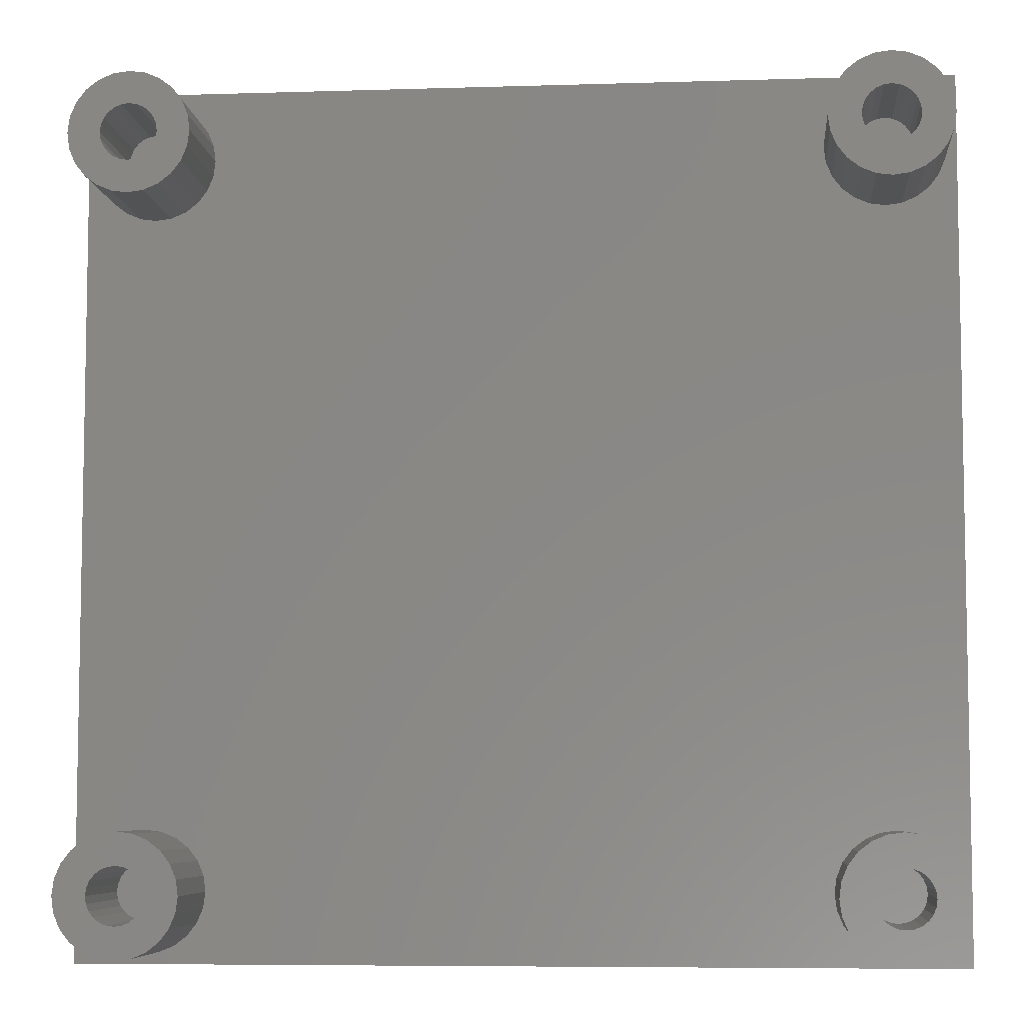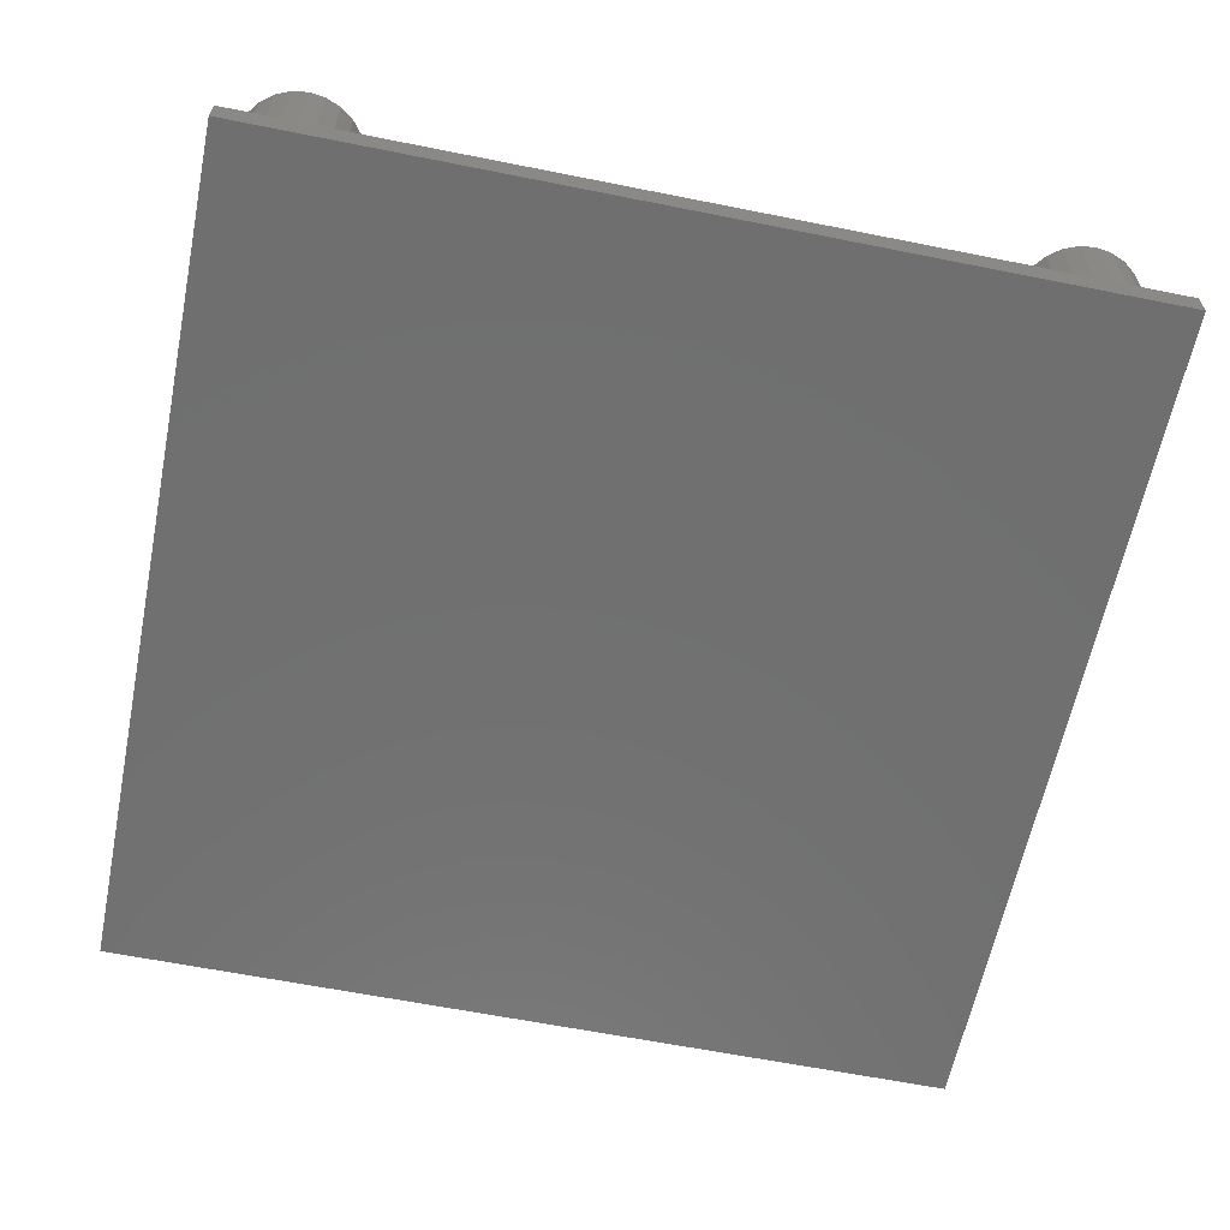
<metadata>
{"format":"stl","ext":"stl","renderer":"f3d","projection":"perspective","resolution":1024,"background":"white","views":[{"elev":-6.6,"azim":5.3,"up":"+Y"},{"elev":-61.9,"azim":-101.5,"up":"+Z"}]}
</metadata>
<code>
# stl→obj: 392 verts, 780 faces
v 127.4 242.1 25.5
v 127.3 241.4 19.5
v 127.3 241.4 25.5
v 127.4 242.1 19.5
v 127.4 240.6 19.5
v 127.4 240.6 25.5
v 127.7 239.9 19.5
v 127.7 239.9 25.5
v 128.8 238.8 25.5
v 128.1 239.3 19.5
v 128.8 238.8 19.5
v 128.1 239.3 25.5
v 128.8 244 25.5
v 129.5 244.3 19.5
v 128.8 244 19.5
v 129.5 244.3 25.5
v 129.5 238.5 25.5
v 129.5 238.5 19.5
v 127.7 242.9 25.5
v 127.7 242.9 19.5
v 130.3 238.4 25.5
v 130.3 238.4 19.5
v 128.1 243.5 25.5
v 128.1 243.5 19.5
v 131.5 205.6 25.5
v 131.6 205.2 19.5
v 131.6 205.2 25.5
v 131.5 205.6 19.5
v 130.3 207.9 25.5
v 131 207.8 19.5
v 130.3 207.9 19.5
v 131 207.8 25.5
v 129.6 203.7 25.5
v 129.9 203.5 19.5
v 129.6 203.7 19.5
v 129.9 203.5 25.5
v 131.6 204.5 25.5
v 131.5 204.2 19.5
v 131.5 204.2 25.5
v 131.6 204.5 19.5
v 130.3 203.5 25.5
v 130.6 203.5 19.5
v 130.3 203.5 19.5
v 130.6 203.5 25.5
v 131.7 204.9 19.5
v 131.7 204.9 25.5
v 129.9 206.2 25.5
v 129.6 206.1 19.5
v 129.9 206.2 19.5
v 129.6 206.1 25.5
v 129.3 203.9 25.5
v 129.3 203.9 19.5
v 129.3 205.9 19.5
v 129.1 205.6 25.5
v 129.1 205.6 19.5
v 129.3 205.9 25.5
v 131.3 205.9 25.5
v 131 206.1 19.5
v 131.3 205.9 19.5
v 131 206.1 25.5
v 129.1 204.2 19.5
v 129.1 204.2 25.5
v 131.3 203.9 19.5
v 131.3 203.9 25.5
v 131.8 207.5 25.5
v 132.4 207 19.5
v 131.8 207.5 19.5
v 132.4 207 25.5
v 128.9 205.2 19.5
v 128.9 204.9 25.5
v 128.9 204.9 19.5
v 128.9 205.2 25.5
v 131 203.7 25.5
v 131 203.7 19.5
v 130.3 206.3 25.5
v 130.3 206.3 19.5
v 132.9 206.4 25.5
v 132.9 206.4 19.5
v 128.9 204.5 25.5
v 128.9 204.5 19.5
v 129.5 207.8 25.5
v 129.5 207.8 19.5
v 130.6 206.2 25.5
v 130.6 206.2 19.5
v 133.2 205.6 25.5
v 133.2 205.6 19.5
v 90.86 240.6 25.5
v 90.86 242.1 25.5
v 90.76 241.4 25.5
v 91.16 239.9 25.5
v 91.16 242.9 25.5
v 91.64 239.3 25.5
v 91.64 243.5 25.5
v 92.26 238.8 25.5
v 92.26 244 25.5
v 92.36 241.4 25.5
v 92.41 241 25.5
v 92.99 238.5 25.5
v 92.55 240.7 25.5
v 92.77 240.4 25.5
v 93.06 240.2 25.5
v 93.76 238.4 25.5
v 93.4 240 25.5
v 93.76 240 25.5
v 94.54 238.5 25.5
v 94.12 240 25.5
v 94.46 240.2 25.5
v 94.75 240.4 25.5
v 95.26 238.8 25.5
v 94.98 240.7 25.5
v 95.11 241 25.5
v 95.16 241.4 25.5
v 92.41 241.7 25.5
v 92.99 244.3 25.5
v 92.55 242.1 25.5
v 92.77 242.4 25.5
v 93.06 242.6 25.5
v 93.76 244.4 25.5
v 93.4 242.7 25.5
v 93.76 242.8 25.5
v 94.12 242.7 25.5
v 94.54 244.3 25.5
v 94.46 242.6 25.5
v 94.75 242.4 25.5
v 95.26 244 25.5
v 94.98 242.1 25.5
v 95.11 241.7 25.5
v 95.88 239.3 25.5
v 95.88 243.5 25.5
v 96.36 239.9 25.5
v 96.36 242.9 25.5
v 96.66 240.6 25.5
v 96.66 242.1 25.5
v 96.76 241.4 25.5
v 130.3 240 25.5
v 130.6 240 19.5
v 130.3 240 19.5
v 130.6 240 25.5
v 131.6 241.7 25.5
v 131.7 241.4 19.5
v 131.7 241.4 25.5
v 131.6 241.7 19.5
v 131.6 241 19.5
v 131.6 241 25.5
v 131.3 242.4 25.5
v 131 242.6 19.5
v 131.3 242.4 19.5
v 131 242.6 25.5
v 129.9 240 25.5
v 129.9 240 19.5
v 129.1 240.7 19.5
v 129.3 240.4 25.5
v 129.3 240.4 19.5
v 129.1 240.7 25.5
v 129.6 240.2 25.5
v 129.6 240.2 19.5
v 131.5 242.1 19.5
v 131.5 242.1 25.5
v 131.5 240.7 19.5
v 131.5 240.7 25.5
v 131.3 240.4 19.5
v 131.3 240.4 25.5
v 131 240.2 19.5
v 131 240.2 25.5
v 127.4 204.1 25.5
v 127.4 205.6 25.5
v 127.3 204.9 25.5
v 127.7 203.4 25.5
v 127.7 206.4 25.5
v 128.1 202.8 25.5
v 128.1 207 25.5
v 128.8 202.3 25.5
v 128.8 207.5 25.5
v 129.5 202 25.5
v 130.3 201.9 25.5
v 131 202 25.5
v 131.8 202.3 25.5
v 132.4 202.8 25.5
v 132.9 203.4 25.5
v 133.2 204.1 25.5
v 133.3 204.9 25.5
v 128.8 207.5 19.5
v 128.1 207 19.5
v 127.7 206.4 19.5
v 127.4 205.6 19.5
v 127.4 204.1 19.5
v 127.3 204.9 19.5
v 129.5 202 19.5
v 130.3 201.9 19.5
v 131.8 202.3 19.5
v 132.4 202.8 19.5
v 128.1 202.8 19.5
v 128.8 202.3 19.5
v 132.9 203.4 19.5
v 133.2 204.1 19.5
v 133.3 204.9 19.5
v 131 202 19.5
v 127.7 203.4 19.5
v 95.26 202.3 25.5
v 94.54 202 19.5
v 95.26 202.3 19.5
v 94.54 202 25.5
v 93.76 201.9 25.5
v 92.99 202 19.5
v 93.76 201.9 19.5
v 92.99 202 25.5
v 95.88 202.8 25.5
v 95.88 202.8 19.5
v 96.36 203.4 19.5
v 96.36 203.4 25.5
v 95.26 207.5 25.5
v 95.88 207 19.5
v 95.26 207.5 19.5
v 95.88 207 25.5
v 93.76 207.9 25.5
v 94.54 207.8 19.5
v 93.76 207.9 19.5
v 94.54 207.8 25.5
v 92.99 207.8 25.5
v 92.99 207.8 19.5
v 92.26 207.5 25.5
v 92.26 207.5 19.5
v 96.66 204.1 19.5
v 96.66 204.1 25.5
v 96.76 204.9 19.5
v 96.76 204.9 25.5
v 92.26 202.3 25.5
v 91.64 202.8 19.5
v 92.26 202.3 19.5
v 91.64 202.8 25.5
v 91.64 207 25.5
v 91.64 207 19.5
v 96.66 205.6 19.5
v 96.66 205.6 25.5
v 96.36 206.4 19.5
v 96.36 206.4 25.5
v 94.98 204.2 25.5
v 94.75 203.9 19.5
v 94.75 203.9 25.5
v 94.98 204.2 19.5
v 90.76 204.9 25.5
v 90.86 204.1 19.5
v 90.86 204.1 25.5
v 90.76 204.9 19.5
v 91.16 203.4 25.5
v 91.16 203.4 19.5
v 94.46 203.7 25.5
v 94.46 203.7 19.5
v 93.4 203.5 25.5
v 93.76 203.5 19.5
v 93.4 203.5 19.5
v 93.76 203.5 25.5
v 94.12 203.5 25.5
v 94.12 203.5 19.5
v 91.16 206.4 19.5
v 91.16 206.4 25.5
v 93.06 203.7 25.5
v 93.06 203.7 19.5
v 90.86 205.6 19.5
v 90.86 205.6 25.5
v 92.77 203.9 25.5
v 92.77 203.9 19.5
v 92.55 204.2 19.5
v 92.55 204.2 25.5
v 95.16 204.9 25.5
v 95.11 204.5 19.5
v 95.11 204.5 25.5
v 95.16 204.9 19.5
v 93.06 206.1 25.5
v 92.77 205.9 19.5
v 93.06 206.1 19.5
v 92.77 205.9 25.5
v 93.4 206.2 25.5
v 93.4 206.2 19.5
v 92.55 205.6 25.5
v 92.55 205.6 19.5
v 92.41 205.2 25.5
v 92.41 205.2 19.5
v 94.12 206.2 25.5
v 93.76 206.3 19.5
v 94.12 206.2 19.5
v 93.76 206.3 25.5
v 94.46 206.1 25.5
v 94.46 206.1 19.5
v 94.75 205.9 25.5
v 94.75 205.9 19.5
v 94.98 205.6 19.5
v 94.98 205.6 25.5
v 95.11 205.2 25.5
v 95.11 205.2 19.5
v 92.41 204.5 19.5
v 92.41 204.5 25.5
v 92.36 204.9 25.5
v 92.36 204.9 19.5
v 92.41 241 19.5
v 92.41 241.7 19.5
v 92.36 241.4 19.5
v 92.55 240.7 19.5
v 92.55 242.1 19.5
v 92.77 240.4 19.5
v 92.77 242.4 19.5
v 93.06 240.2 19.5
v 93.06 242.6 19.5
v 93.4 240 19.5
v 93.4 242.7 19.5
v 93.76 240 19.5
v 93.76 242.8 19.5
v 94.12 240 19.5
v 94.12 242.7 19.5
v 94.46 240.2 19.5
v 94.46 242.6 19.5
v 94.75 240.4 19.5
v 94.75 242.4 19.5
v 94.98 240.7 19.5
v 94.98 242.1 19.5
v 95.11 241 19.5
v 95.11 241.7 19.5
v 95.16 241.4 19.5
v 128.9 241.4 25.5
v 128.9 241 25.5
v 131 238.5 25.5
v 131.8 238.8 25.5
v 128.9 241.7 25.5
v 129.1 242.1 25.5
v 129.3 242.4 25.5
v 129.6 242.6 25.5
v 130.3 244.4 25.5
v 129.9 242.7 25.5
v 130.3 242.8 25.5
v 130.6 242.7 25.5
v 131 244.3 25.5
v 131.8 244 25.5
v 132.4 239.3 25.5
v 132.4 243.5 25.5
v 132.9 239.9 25.5
v 132.9 242.9 25.5
v 133.2 240.6 25.5
v 133.2 242.1 25.5
v 133.3 241.4 25.5
v 131.8 238.8 19.5
v 132.4 239.3 19.5
v 131 244.3 19.5
v 130.3 244.4 19.5
v 133.2 240.6 19.5
v 132.9 239.9 19.5
v 133.2 242.1 19.5
v 133.3 241.4 19.5
v 128.9 241 19.5
v 132.4 243.5 19.5
v 132.9 242.9 19.5
v 129.1 242.1 19.5
v 128.9 241.7 19.5
v 131 238.5 19.5
v 128.9 241.4 19.5
v 129.3 242.4 19.5
v 129.6 242.6 19.5
v 129.9 242.7 19.5
v 130.3 242.8 19.5
v 130.6 242.7 19.5
v 131.8 244 19.5
v 96.36 242.9 19.5
v 96.66 242.1 19.5
v 95.88 243.5 19.5
v 96.76 241.4 19.5
v 96.66 240.6 19.5
v 95.26 244 19.5
v 94.54 244.3 19.5
v 93.76 244.4 19.5
v 92.99 244.3 19.5
v 92.26 244 19.5
v 91.64 243.5 19.5
v 91.16 242.9 19.5
v 91.64 239.3 19.5
v 91.16 239.9 19.5
v 92.99 238.5 19.5
v 93.76 238.4 19.5
v 96.36 239.9 19.5
v 95.88 239.3 19.5
v 90.86 242.1 19.5
v 90.76 241.4 19.5
v 92.26 238.8 19.5
v 94.54 238.5 19.5
v 95.26 238.8 19.5
v 90.86 240.6 19.5
v 133.8 244.9 18
v 90.26 201.4 18
v 90.26 244.9 18
v 133.8 201.4 18
v 90.26 244.9 19.5
v 133.8 244.9 19.5
v 133.8 201.4 19.5
v 90.26 201.4 19.5
f 1 2 3
f 2 1 4
f 3 5 6
f 5 3 2
f 6 7 8
f 7 6 5
f 9 10 11
f 10 9 12
f 13 14 15
f 14 13 16
f 8 10 12
f 10 8 7
f 17 11 18
f 11 17 9
f 19 4 1
f 4 19 20
f 21 18 22
f 18 21 17
f 23 15 24
f 15 23 13
f 23 20 19
f 20 23 24
f 25 26 27
f 26 25 28
f 29 30 31
f 30 29 32
f 33 34 35
f 34 33 36
f 37 38 39
f 38 37 40
f 41 42 43
f 42 41 44
f 27 45 46
f 45 27 26
f 47 48 49
f 48 47 50
f 51 35 52
f 35 51 33
f 36 43 34
f 43 36 41
f 53 54 55
f 54 53 56
f 57 58 59
f 58 57 60
f 61 51 52
f 51 61 62
f 39 63 64
f 63 39 38
f 65 66 67
f 66 65 68
f 69 70 71
f 70 69 72
f 73 63 74
f 63 73 64
f 75 49 76
f 49 75 47
f 66 77 78
f 77 66 68
f 71 79 80
f 79 71 70
f 55 72 69
f 72 55 54
f 81 31 82
f 31 81 29
f 83 76 84
f 76 83 75
f 60 84 58
f 84 60 83
f 32 67 30
f 67 32 65
f 78 85 86
f 85 78 77
f 80 62 61
f 62 80 79
f 57 28 25
f 28 57 59
f 46 40 37
f 40 46 45
f 44 74 42
f 74 44 73
f 50 53 48
f 53 50 56
f 87 88 89
f 88 87 90
f 88 90 91
f 91 90 92
f 91 92 93
f 93 92 94
f 93 94 95
f 95 94 96
f 96 94 97
f 97 94 98
f 97 98 99
f 99 98 100
f 100 98 101
f 101 98 102
f 101 102 103
f 103 102 104
f 104 102 105
f 104 105 106
f 106 105 107
f 107 105 108
f 108 105 109
f 108 109 110
f 110 109 111
f 111 109 112
f 95 113 114
f 113 95 96
f 114 113 115
f 114 115 116
f 114 116 117
f 114 117 118
f 118 117 119
f 118 119 120
f 118 120 121
f 118 121 122
f 122 121 123
f 122 123 124
f 122 124 125
f 125 124 126
f 125 126 127
f 125 127 112
f 125 112 109
f 125 109 128
f 125 128 129
f 129 128 130
f 129 130 131
f 131 130 132
f 131 132 133
f 133 132 134
f 135 136 137
f 136 135 138
f 139 140 141
f 140 139 142
f 141 143 144
f 143 141 140
f 145 146 147
f 146 145 148
f 149 137 150
f 137 149 135
f 151 152 153
f 152 151 154
f 155 150 156
f 150 155 149
f 145 157 158
f 157 145 147
f 144 159 160
f 159 144 143
f 160 161 162
f 161 160 159
f 138 163 136
f 163 138 164
f 152 156 153
f 156 152 155
f 164 161 163
f 161 164 162
f 158 142 139
f 142 158 157
f 165 166 167
f 166 165 168
f 166 168 169
f 169 168 170
f 169 170 171
f 171 170 172
f 171 172 173
f 173 172 70
f 70 172 79
f 79 172 174
f 79 174 62
f 62 174 51
f 51 174 33
f 33 174 175
f 33 175 36
f 36 175 41
f 41 175 176
f 41 176 44
f 44 176 73
f 73 176 64
f 64 176 177
f 64 177 39
f 39 177 37
f 37 177 46
f 173 72 81
f 72 173 70
f 81 72 54
f 81 54 56
f 81 56 50
f 81 50 29
f 29 50 47
f 29 47 75
f 29 75 83
f 29 83 32
f 32 83 60
f 32 60 57
f 32 57 65
f 65 57 25
f 65 25 27
f 65 27 46
f 65 46 177
f 65 177 178
f 65 178 68
f 68 178 179
f 68 179 77
f 77 179 180
f 77 180 85
f 85 180 181
f 171 182 183
f 182 171 173
f 171 184 169
f 184 171 183
f 169 185 166
f 185 169 184
f 173 82 182
f 82 173 81
f 167 186 165
f 186 167 187
f 175 188 189
f 188 175 174
f 178 190 191
f 190 178 177
f 172 192 193
f 192 172 170
f 194 178 191
f 178 194 179
f 195 179 194
f 179 195 180
f 174 193 188
f 193 174 172
f 86 181 196
f 181 86 85
f 176 189 197
f 189 176 175
f 196 180 195
f 180 196 181
f 166 187 167
f 187 166 185
f 168 192 170
f 192 168 198
f 177 197 190
f 197 177 176
f 165 198 168
f 198 165 186
f 199 200 201
f 200 199 202
f 203 204 205
f 204 203 206
f 207 201 208
f 201 207 199
f 209 207 208
f 207 209 210
f 211 212 213
f 212 211 214
f 215 216 217
f 216 215 218
f 219 217 220
f 217 219 215
f 221 220 222
f 220 221 219
f 223 210 209
f 210 223 224
f 225 224 223
f 224 225 226
f 227 228 229
f 228 227 230
f 218 213 216
f 213 218 211
f 231 222 232
f 222 231 221
f 206 229 204
f 229 206 227
f 233 226 225
f 226 233 234
f 202 205 200
f 205 202 203
f 235 234 233
f 234 235 236
f 212 236 235
f 236 212 214
f 237 238 239
f 238 237 240
f 241 242 243
f 242 241 244
f 245 228 230
f 228 245 246
f 247 238 248
f 238 247 239
f 249 250 251
f 250 249 252
f 253 248 254
f 248 253 247
f 231 255 256
f 255 231 232
f 243 246 245
f 246 243 242
f 257 251 258
f 251 257 249
f 252 254 250
f 254 252 253
f 256 259 260
f 259 256 255
f 261 258 262
f 258 261 257
f 263 261 262
f 261 263 264
f 260 244 241
f 244 260 259
f 265 266 267
f 266 265 268
f 267 240 237
f 240 267 266
f 269 270 271
f 270 269 272
f 273 271 274
f 271 273 269
f 270 275 276
f 275 270 272
f 276 277 278
f 277 276 275
f 279 280 281
f 280 279 282
f 283 281 284
f 281 283 279
f 285 284 286
f 284 285 283
f 285 287 288
f 287 285 286
f 289 268 265
f 268 289 290
f 282 274 280
f 274 282 273
f 291 264 263
f 264 291 292
f 278 293 294
f 293 278 277
f 288 290 289
f 290 288 287
f 294 292 291
f 292 294 293
f 291 278 294
f 278 291 263
f 278 263 276
f 276 263 262
f 276 262 270
f 270 262 258
f 270 258 271
f 271 258 251
f 271 251 274
f 274 251 250
f 274 250 280
f 280 250 254
f 280 254 281
f 281 254 248
f 281 248 284
f 284 248 238
f 284 238 286
f 286 238 240
f 286 240 287
f 287 240 266
f 287 266 290
f 290 266 268
f 295 296 297
f 296 295 298
f 296 298 299
f 299 298 300
f 299 300 301
f 301 300 302
f 301 302 303
f 303 302 304
f 303 304 305
f 305 304 306
f 305 306 307
f 307 306 308
f 307 308 309
f 309 308 310
f 309 310 311
f 311 310 312
f 311 312 313
f 313 312 314
f 313 314 315
f 315 314 316
f 315 316 317
f 317 316 318
f 117 301 303
f 301 117 116
f 127 318 112
f 318 127 317
f 112 316 111
f 316 112 318
f 123 309 311
f 309 123 121
f 124 311 313
f 311 124 123
f 298 100 300
f 100 298 99
f 295 99 298
f 99 295 97
f 106 310 308
f 310 106 107
f 124 315 126
f 315 124 313
f 110 312 108
f 312 110 314
f 107 312 310
f 312 107 108
f 100 302 300
f 302 100 101
f 297 97 295
f 97 297 96
f 120 305 307
f 305 120 119
f 296 96 297
f 96 296 113
f 103 306 304
f 306 103 104
f 111 314 110
f 314 111 316
f 104 308 306
f 308 104 106
f 119 303 305
f 303 119 117
f 299 113 296
f 113 299 115
f 121 307 309
f 307 121 120
f 101 304 302
f 304 101 103
f 126 317 127
f 317 126 315
f 243 260 241
f 260 243 245
f 260 245 256
f 256 245 230
f 256 230 231
f 231 230 227
f 231 227 221
f 221 227 293
f 293 227 292
f 292 227 206
f 292 206 264
f 264 206 261
f 261 206 257
f 257 206 203
f 257 203 249
f 249 203 252
f 252 203 202
f 252 202 253
f 253 202 247
f 247 202 239
f 239 202 199
f 239 199 237
f 237 199 267
f 267 199 265
f 221 277 219
f 277 221 293
f 219 277 275
f 219 275 272
f 219 272 269
f 219 269 215
f 215 269 273
f 215 273 282
f 215 282 279
f 215 279 218
f 218 279 283
f 218 283 285
f 218 285 211
f 211 285 288
f 211 288 289
f 211 289 265
f 211 265 199
f 211 199 207
f 211 207 214
f 214 207 210
f 214 210 236
f 236 210 224
f 236 224 234
f 234 224 226
f 80 69 71
f 69 80 61
f 69 61 55
f 55 61 52
f 55 52 53
f 53 52 35
f 53 35 48
f 48 35 34
f 48 34 49
f 49 34 43
f 49 43 76
f 76 43 42
f 76 42 84
f 84 42 74
f 84 74 58
f 58 74 63
f 58 63 59
f 59 63 38
f 59 38 28
f 28 38 40
f 28 40 26
f 26 40 45
f 6 1 3
f 1 6 8
f 1 8 19
f 19 8 12
f 19 12 23
f 23 12 9
f 23 9 13
f 13 9 319
f 319 9 320
f 320 9 17
f 320 17 154
f 154 17 152
f 152 17 155
f 155 17 21
f 155 21 149
f 149 21 135
f 135 21 321
f 135 321 138
f 138 321 164
f 164 321 162
f 162 321 322
f 162 322 160
f 160 322 144
f 144 322 141
f 13 323 16
f 323 13 319
f 16 323 324
f 16 324 325
f 16 325 326
f 16 326 327
f 327 326 328
f 327 328 329
f 327 329 330
f 327 330 331
f 331 330 148
f 331 148 145
f 331 145 332
f 332 145 158
f 332 158 139
f 332 139 141
f 332 141 322
f 332 322 333
f 332 333 334
f 334 333 335
f 334 335 336
f 336 335 337
f 336 337 338
f 338 337 339
f 333 340 341
f 340 333 322
f 327 342 343
f 342 327 331
f 344 335 345
f 335 344 337
f 346 339 347
f 339 346 338
f 348 154 151
f 154 348 320
f 349 336 350
f 336 349 334
f 351 323 352
f 323 351 324
f 321 22 353
f 22 321 21
f 350 338 346
f 338 350 336
f 352 319 354
f 319 352 323
f 345 333 341
f 333 345 335
f 355 324 351
f 324 355 325
f 354 320 348
f 320 354 319
f 347 337 344
f 337 347 339
f 326 355 356
f 355 326 325
f 16 343 14
f 343 16 327
f 328 356 357
f 356 328 326
f 329 357 358
f 357 329 328
f 330 358 359
f 358 330 329
f 148 359 146
f 359 148 330
f 332 349 360
f 349 332 334
f 331 360 342
f 360 331 332
f 322 353 340
f 353 322 321
f 361 133 362
f 133 361 131
f 363 131 361
f 131 363 129
f 364 132 365
f 132 364 134
f 125 363 366
f 363 125 129
f 122 366 367
f 366 122 125
f 118 367 368
f 367 118 122
f 95 369 370
f 369 95 114
f 93 370 371
f 370 93 95
f 362 134 364
f 134 362 133
f 93 372 91
f 372 93 371
f 114 368 369
f 368 114 118
f 90 373 92
f 373 90 374
f 102 375 376
f 375 102 98
f 377 128 378
f 128 377 130
f 365 130 377
f 130 365 132
f 91 379 88
f 379 91 372
f 88 380 89
f 380 88 379
f 94 373 381
f 373 94 92
f 105 376 382
f 376 105 102
f 128 383 378
f 383 128 109
f 109 382 383
f 382 109 105
f 98 381 375
f 381 98 94
f 89 384 87
f 384 89 380
f 87 374 90
f 374 87 384
f 301 115 299
f 115 301 116
f 385 386 387
f 386 385 388
f 389 385 387
f 385 389 390
f 385 391 388
f 391 385 390
f 391 386 388
f 386 391 392
f 389 386 392
f 386 389 387
f 392 244 389
f 244 392 242
f 242 392 246
f 246 392 228
f 228 392 229
f 229 392 204
f 204 392 205
f 205 392 391
f 205 391 200
f 200 391 201
f 201 391 208
f 208 391 209
f 209 391 223
f 223 391 225
f 225 391 188
f 225 188 193
f 225 193 192
f 225 192 364
f 364 192 198
f 364 198 186
f 364 186 187
f 188 391 189
f 189 391 197
f 197 391 190
f 190 391 191
f 191 391 194
f 194 391 195
f 195 391 196
f 196 391 347
f 389 368 390
f 368 389 369
f 369 389 370
f 370 389 371
f 371 389 372
f 372 389 379
f 379 389 380
f 380 389 244
f 390 368 367
f 390 367 366
f 390 366 363
f 390 363 361
f 390 361 362
f 390 362 364
f 390 364 14
f 14 364 15
f 15 364 24
f 24 364 20
f 20 364 4
f 4 364 2
f 2 364 187
f 390 14 343
f 390 343 342
f 390 342 360
f 390 360 349
f 390 349 350
f 390 350 346
f 390 346 347
f 390 347 391
f 185 2 187
f 2 185 5
f 5 185 184
f 5 184 7
f 7 184 183
f 7 183 10
f 10 183 182
f 10 182 11
f 11 182 82
f 11 82 18
f 18 82 31
f 18 31 22
f 22 31 30
f 22 30 353
f 353 30 67
f 353 67 340
f 340 67 66
f 340 66 341
f 341 66 78
f 341 78 345
f 345 78 86
f 345 86 344
f 344 86 196
f 344 196 347
f 259 380 244
f 380 259 384
f 384 259 255
f 384 255 374
f 374 255 232
f 374 232 373
f 373 232 222
f 373 222 381
f 381 222 220
f 381 220 375
f 375 220 217
f 375 217 376
f 376 217 216
f 376 216 382
f 382 216 213
f 382 213 383
f 383 213 212
f 383 212 378
f 378 212 235
f 378 235 377
f 377 235 233
f 377 233 365
f 365 233 225
f 365 225 364
f 348 352 354
f 352 348 151
f 352 151 351
f 351 151 153
f 351 153 355
f 355 153 156
f 355 156 356
f 356 156 150
f 356 150 357
f 357 150 137
f 357 137 358
f 358 137 136
f 358 136 359
f 359 136 163
f 359 163 146
f 146 163 161
f 146 161 147
f 147 161 159
f 147 159 157
f 157 159 143
f 157 143 142
f 142 143 140

</code>
